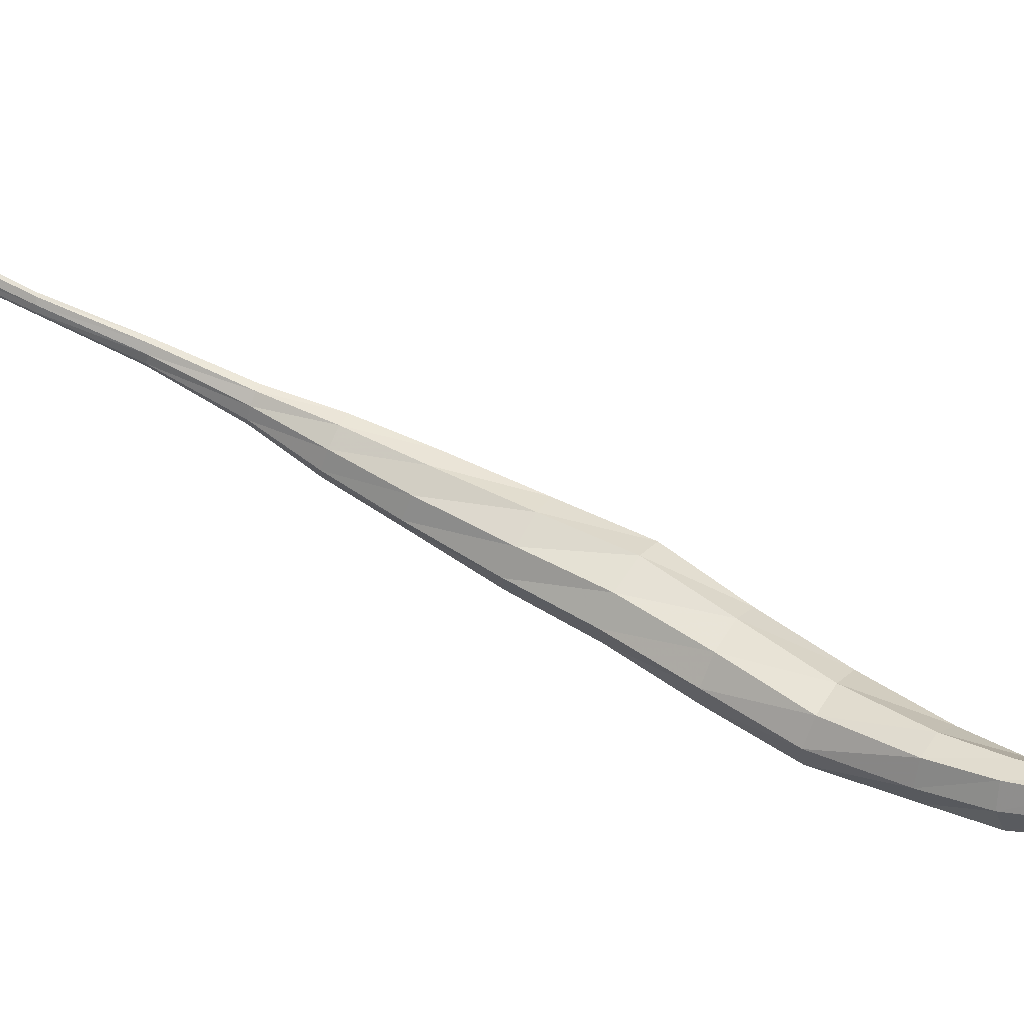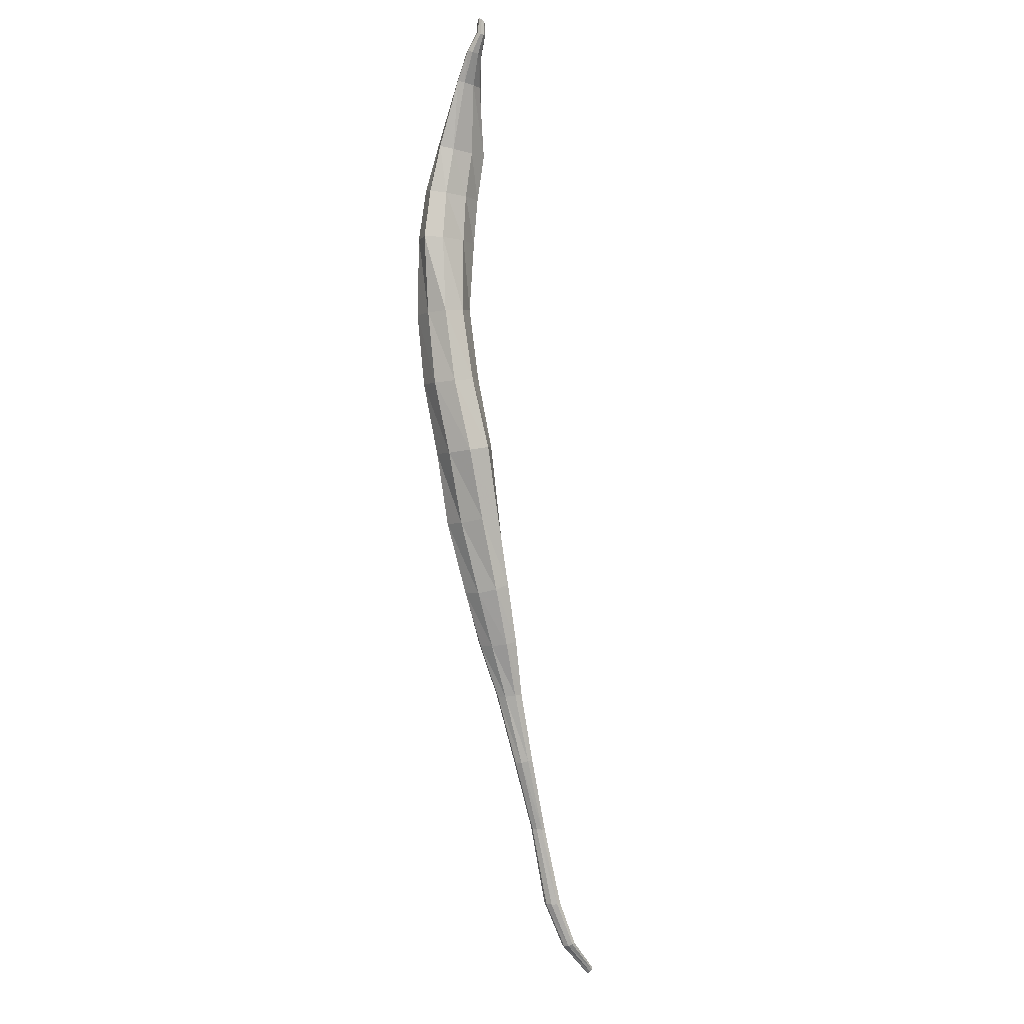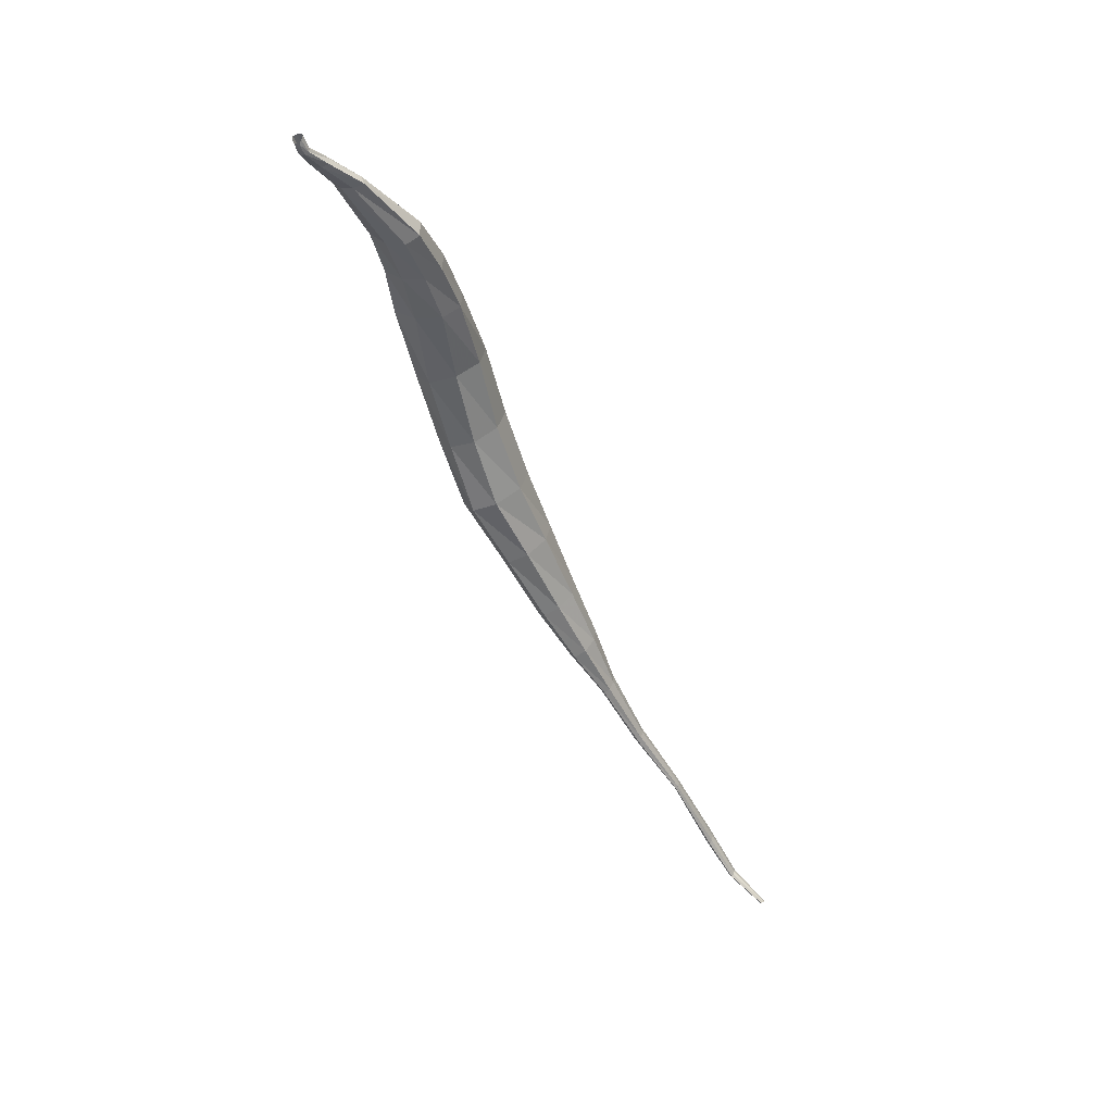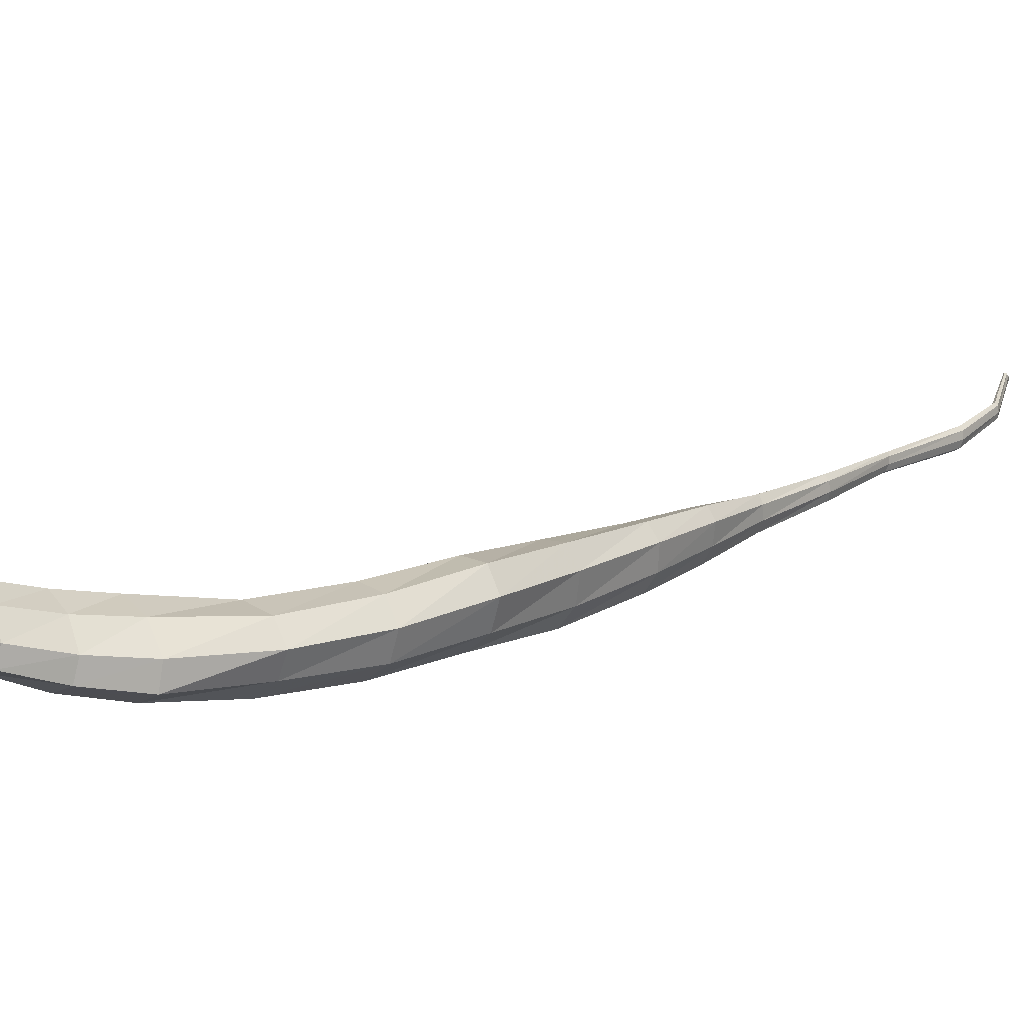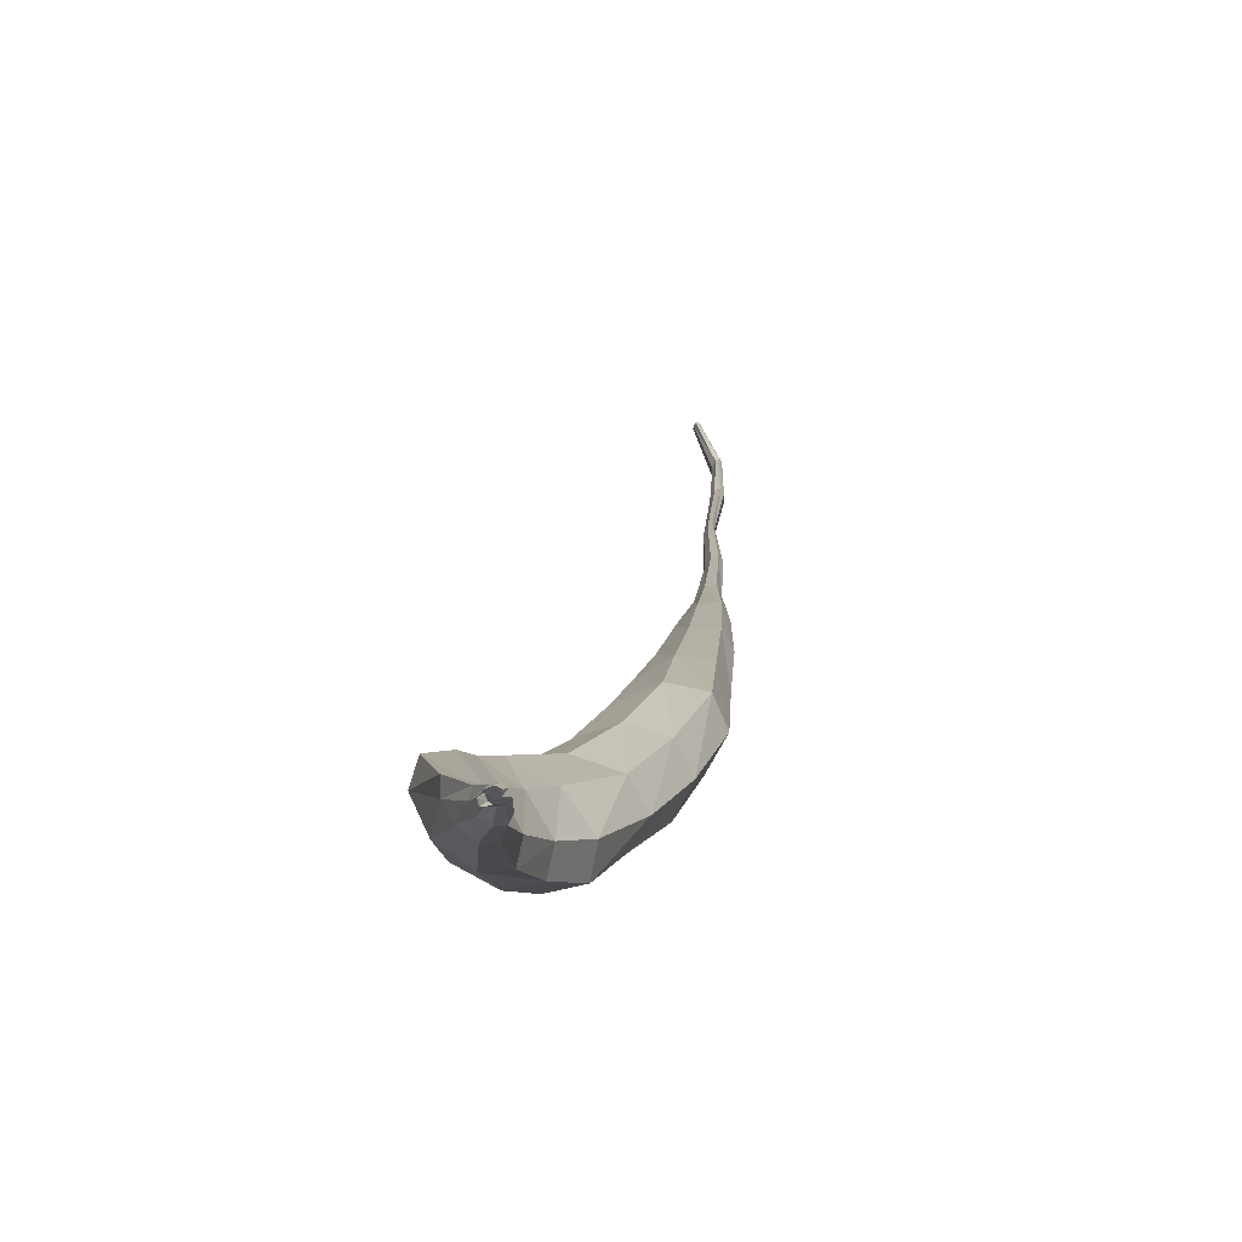
<metadata>
{"format":"obj","ext":"obj","renderer":"f3d","projection":"perspective","resolution":1024,"background":"white","views":[{"elev":36.4,"azim":140.7,"up":"+Z"},{"elev":-17.1,"azim":-94.9,"up":"+Y"},{"elev":42.1,"azim":-11.5,"up":"+Y"},{"elev":-1.4,"azim":-112.2,"up":"+Z"},{"elev":1.7,"azim":-150.2,"up":"+Z"}]}
</metadata>
<code>
v 3.383 12.94 -0.4727
v 3.493 12.5 -0.4032
v 3.411 12.96 -0.407
v 3.519 12.52 -0.3451
v 3.382 12.96 -0.3441
v 3.483 12.52 -0.2794
v 3.309 12.93 -0.3226
v 3.403 12.5 -0.244
v 3.233 12.9 -0.3495
v 3.335 12.47 -0.2585
v 3.204 12.89 -0.4061
v 3.316 12.46 -0.3176
v 3.241 12.89 -0.4599
v 3.356 12.46 -0.3819
v 3.314 12.91 -0.4914
v 3.429 12.48 -0.4171
v 3.305 13.16 -0.4586
v 3.346 13.17 -0.3919
v 3.331 13.17 -0.3313
v 3.227 13.14 -0.4936
v 3.275 13.15 -0.3122
v 3.163 13.12 -0.478
v 3.202 13.13 -0.3508
v 3.153 13.12 -0.4193
v 3.198 13.46 -0.3986
v 3.23 13.46 -0.3385
v 3.221 13.45 -0.2926
v 3.143 13.44 -0.4375
v 3.18 13.42 -0.2877
v 3.1 13.41 -0.4339
v 3.13 13.41 -0.3301
v 3.095 13.4 -0.3913
v 2.932 13.77 -0.3267
v 2.935 13.77 -0.3163
v 2.929 13.77 -0.3074
v 2.921 13.77 -0.3259
v 2.922 13.75 -0.3033
v 2.909 13.77 -0.323
v 2.909 13.76 -0.3071
v 2.906 13.77 -0.3151
v 3.652 12.1 -0.2736
v 3.632 12.08 -0.3118
v 3.633 12.11 -0.2197
v 3.591 12.06 -0.3118
v 3.582 12.1 -0.1799
v 3.549 12.05 -0.2728
v 3.536 12.07 -0.1778
v 3.524 12.05 -0.2167
v 4.234 10.9 0.1568
v 4.235 10.89 0.1542
v 4.229 10.9 0.1625
v 4.23 10.89 0.1565
v 4.223 10.91 0.168
v 4.223 10.9 0.1621
v 4.218 10.91 0.1701
v 4.218 10.9 0.1677
v 3.711 11.93 -0.2274
v 3.761 11.76 -0.1773
v 3.85 11.56 -0.1172
v 3.963 11.35 -0.05517
v 4.077 11.12 0.000194
v 4.072 11.12 -0.009391
v 3.959 11.35 -0.06404
v 3.844 11.55 -0.1295
v 3.754 11.75 -0.1964
v 3.698 11.91 -0.2584
v 3.697 11.93 -0.1816
v 3.755 11.77 -0.1466
v 3.847 11.56 -0.09586
v 3.962 11.35 -0.03862
v 4.076 11.12 0.01933
v 4.063 11.11 -0.003813
v 3.953 11.35 -0.06035
v 3.833 11.54 -0.1262
v 3.738 11.75 -0.1938
v 3.668 11.9 -0.2561
v 3.661 11.93 -0.1467
v 3.737 11.76 -0.1216
v 3.835 11.56 -0.0774
v 3.957 11.35 -0.02374
v 4.069 11.12 0.03711
v 4.057 11.1 0.01369
v 3.948 11.34 -0.04601
v 3.822 11.54 -0.1088
v 3.722 11.74 -0.1701
v 3.636 11.89 -0.2218
v 3.626 11.91 -0.1437
v 3.719 11.75 -0.1179
v 3.823 11.56 -0.07337
v 3.95 11.34 -0.01958
v 4.06 11.11 0.04297
v 4.055 11.1 0.0331
v 3.947 11.34 -0.02901
v 3.818 11.55 -0.08673
v 3.713 11.75 -0.1383
v 3.617 11.89 -0.1752
v 3.46 12.74 -0.3816
v 3.437 12.72 -0.4449
v 3.423 12.73 -0.3175
v 3.35 12.71 -0.2903
v 3.282 12.69 -0.3127
v 3.256 12.67 -0.3717
v 3.292 12.67 -0.4333
v 3.368 12.69 -0.4652
v 3.583 12.32 -0.3164
v 3.56 12.29 -0.3686
v 3.555 12.32 -0.2529
v 3.509 12.27 -0.3768
v 3.491 12.31 -0.2131
v 3.454 12.25 -0.3352
v 3.433 12.28 -0.2196
v 3.419 12.26 -0.2704
v 3.26 13.32 -0.4396
v 3.294 13.32 -0.3723
v 3.28 13.31 -0.3159
v 3.193 13.3 -0.4746
v 3.231 13.29 -0.304
v 3.14 13.27 -0.462
v 3.172 13.27 -0.3458
v 3.132 13.27 -0.4112
v 3.061 13.62 -0.3631
v 3.079 13.62 -0.3332
v 3.082 13.62 -0.3032
v 3.032 13.61 -0.3841
v 3.052 13.6 -0.3113
v 3.009 13.6 -0.3839
v 3.022 13.59 -0.3329
v 3.004 13.59 -0.3628
v 4.145 10.98 0.06004
v 4.139 10.97 0.06466
v 4.131 10.97 0.07771
v 4.128 10.98 0.09161
v 4.147 10.98 0.06667
v 4.144 10.99 0.08066
v 4.136 10.99 0.09376
v 4.13 10.98 0.0983
v 2.997 13.69 -0.3281
v 2.995 13.68 -0.3098
v 2.976 13.68 -0.3116
v 2.957 13.67 -0.3231
v 2.987 13.69 -0.3461
v 2.968 13.69 -0.3574
v 2.952 13.68 -0.3555
v 2.947 13.67 -0.3412
v 2.949 13.73 -0.3135
v 2.945 13.73 -0.3047
v 2.935 13.72 -0.3025
v 2.923 13.72 -0.3082
v 2.944 13.73 -0.3236
v 2.933 13.73 -0.3293
v 2.922 13.73 -0.3272
v 2.918 13.72 -0.3185
f 98 97 3 1
f 97 99 5 3
f 99 100 7 5
f 100 101 9 7
f 101 102 11 9
f 102 103 13 11
f 103 104 15 13
f 104 98 1 15
f 18 17 1 3
f 19 18 3 5
f 17 20 15 1
f 21 19 5 7
f 20 22 13 15
f 23 21 7 9
f 22 24 11 13
f 24 23 9 11
f 114 113 17 18
f 115 114 18 19
f 113 116 20 17
f 117 115 19 21
f 116 118 22 20
f 119 117 21 23
f 118 120 24 22
f 120 119 23 24
f 122 121 25 26
f 123 122 26 27
f 121 124 28 25
f 125 123 27 29
f 124 126 30 28
f 127 125 29 31
f 126 128 32 30
f 128 127 31 32
f 106 105 4 2
f 105 107 6 4
f 108 106 2 16
f 107 109 8 6
f 110 108 16 14
f 109 111 10 8
f 112 110 14 12
f 111 112 12 10
f 66 57 41 42
f 57 67 43 41
f 76 66 42 44
f 67 77 45 43
f 86 76 44 46
f 77 87 47 45
f 96 86 46 48
f 87 96 48 47
f 57 66 65 58
f 58 65 64 59
f 59 64 63 60
f 60 63 62 61
f 133 129 50 49
f 67 57 58 68
f 68 58 59 69
f 69 59 60 70
f 70 60 61 71
f 134 133 49 51
f 129 130 52 50
f 63 73 72 62
f 64 74 73 63
f 65 75 74 64
f 66 76 75 65
f 77 67 68 78
f 78 68 69 79
f 79 69 70 80
f 80 70 71 81
f 135 134 51 53
f 130 131 54 52
f 73 83 82 72
f 74 84 83 73
f 75 85 84 74
f 76 86 85 75
f 87 77 78 88
f 88 78 79 89
f 89 79 80 90
f 90 80 81 91
f 136 135 53 55
f 131 132 56 54
f 83 93 92 82
f 84 94 93 83
f 85 95 94 84
f 86 96 95 85
f 96 87 88 95
f 95 88 89 94
f 94 89 90 93
f 93 90 91 92
f 132 136 55 56
f 97 98 2 4
f 99 97 4 6
f 100 99 6 8
f 101 100 8 10
f 102 101 10 12
f 103 102 12 14
f 104 103 14 16
f 98 104 16 2
f 105 106 42 41
f 107 105 41 43
f 106 108 44 42
f 109 107 43 45
f 108 110 46 44
f 111 109 45 47
f 110 112 48 46
f 112 111 47 48
f 113 114 26 25
f 114 115 27 26
f 116 113 25 28
f 115 117 29 27
f 118 116 28 30
f 117 119 31 29
f 120 118 30 32
f 119 120 32 31
f 149 145 34 33
f 145 146 35 34
f 150 149 33 36
f 146 147 37 35
f 151 150 36 38
f 147 148 39 37
f 152 151 38 40
f 148 152 40 39
f 129 133 61 62
f 133 134 71 61
f 130 129 62 72
f 134 135 81 71
f 131 130 72 82
f 135 136 91 81
f 132 131 82 92
f 136 132 92 91
f 137 141 121 122
f 138 137 122 123
f 141 142 124 121
f 139 138 123 125
f 142 143 126 124
f 140 139 125 127
f 143 144 128 126
f 144 140 127 128
f 145 149 141 137
f 146 145 137 138
f 149 150 142 141
f 147 146 138 139
f 150 151 143 142
f 148 147 139 140
f 151 152 144 143
f 152 148 140 144

</code>
